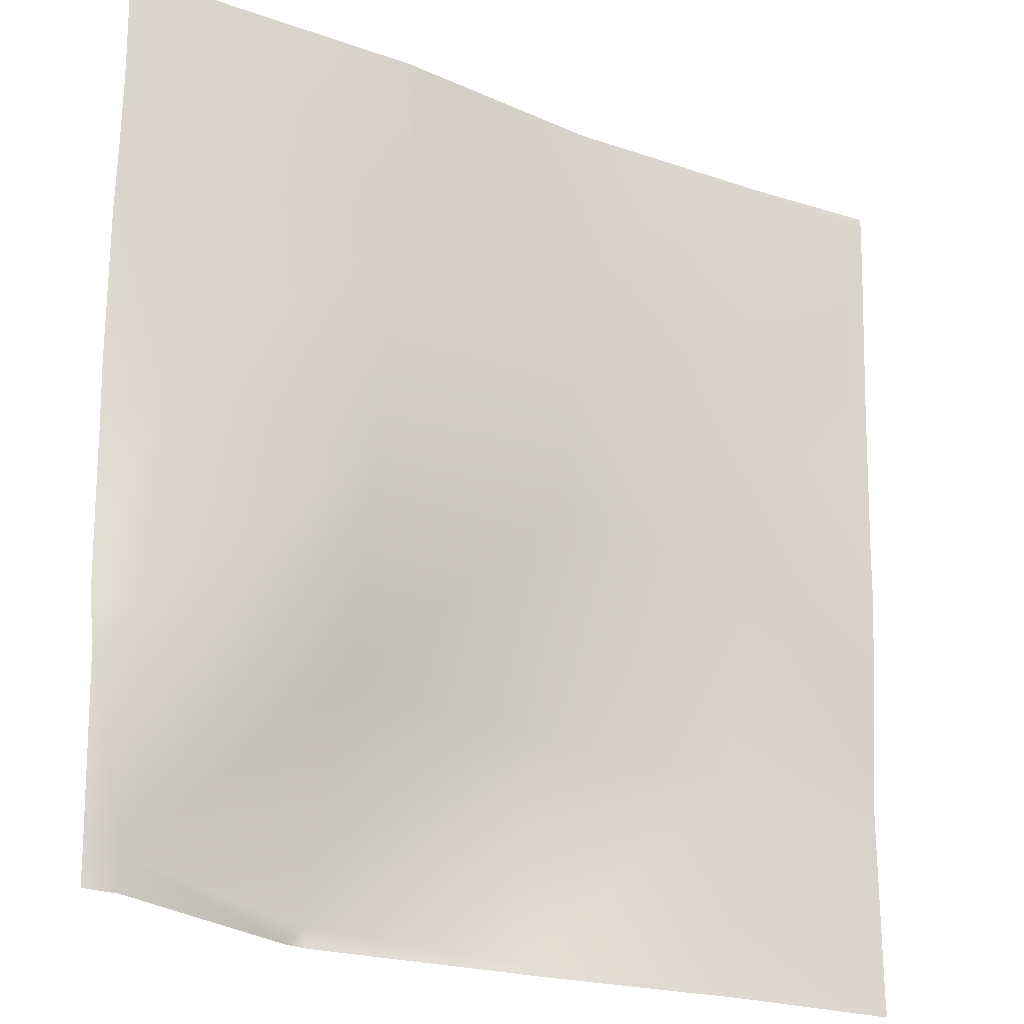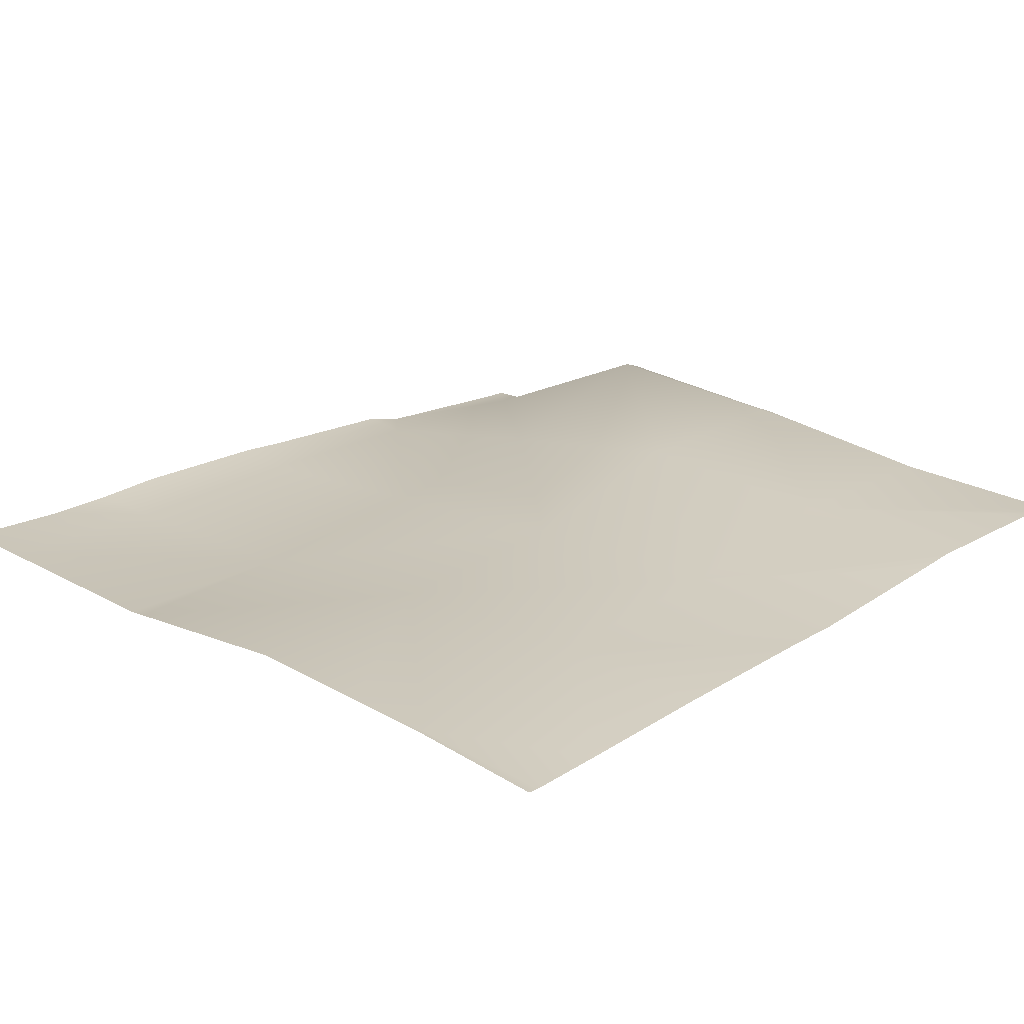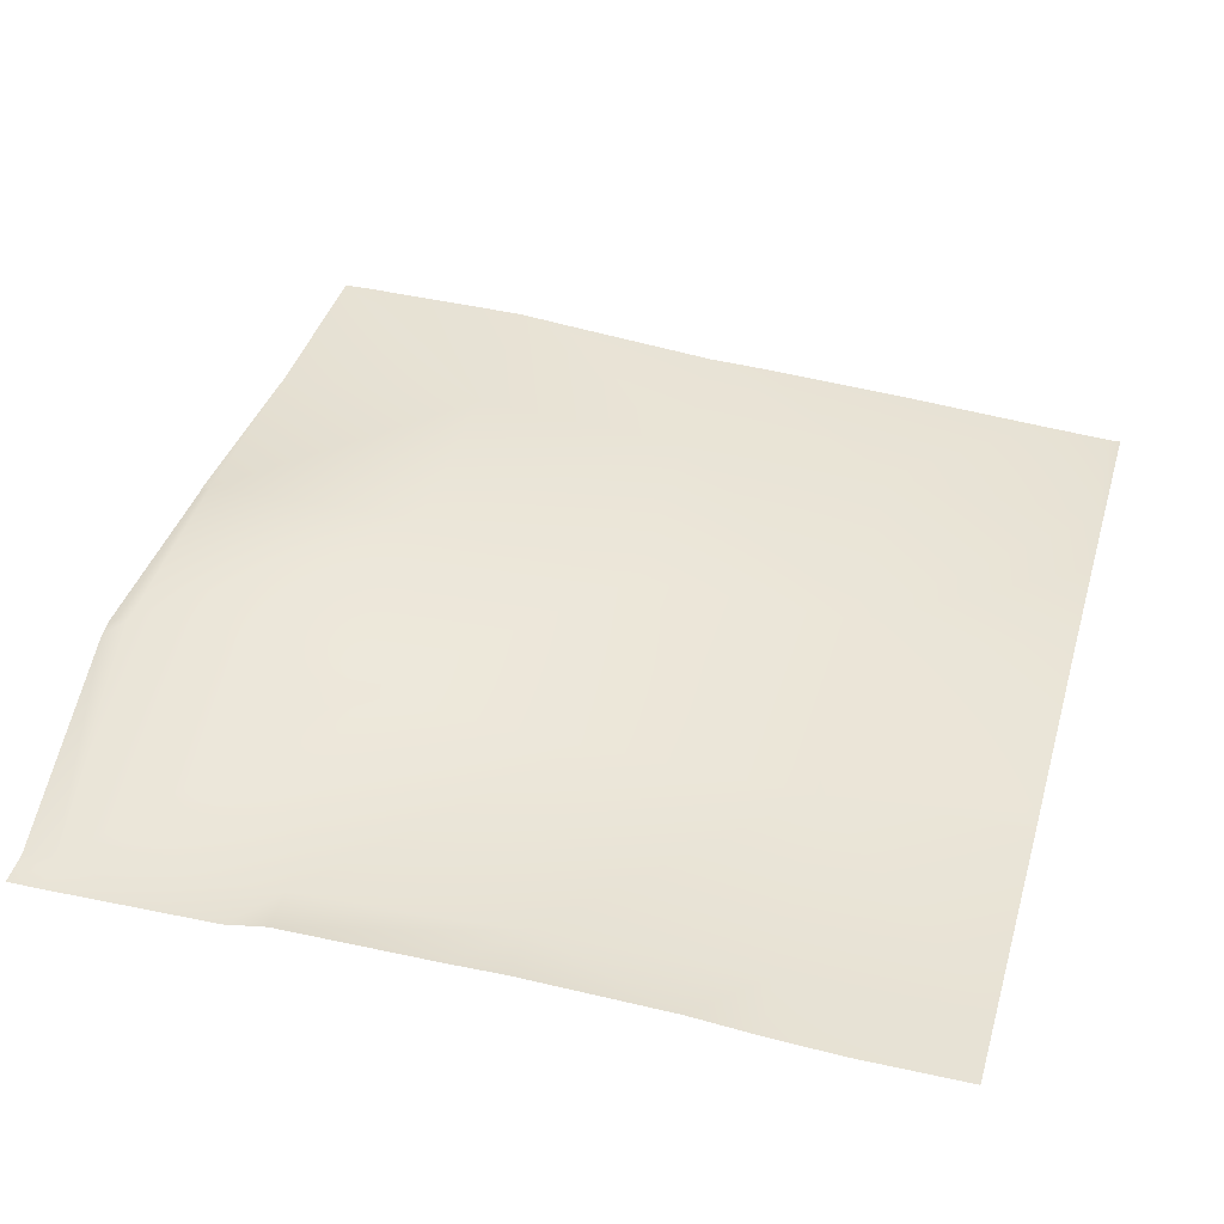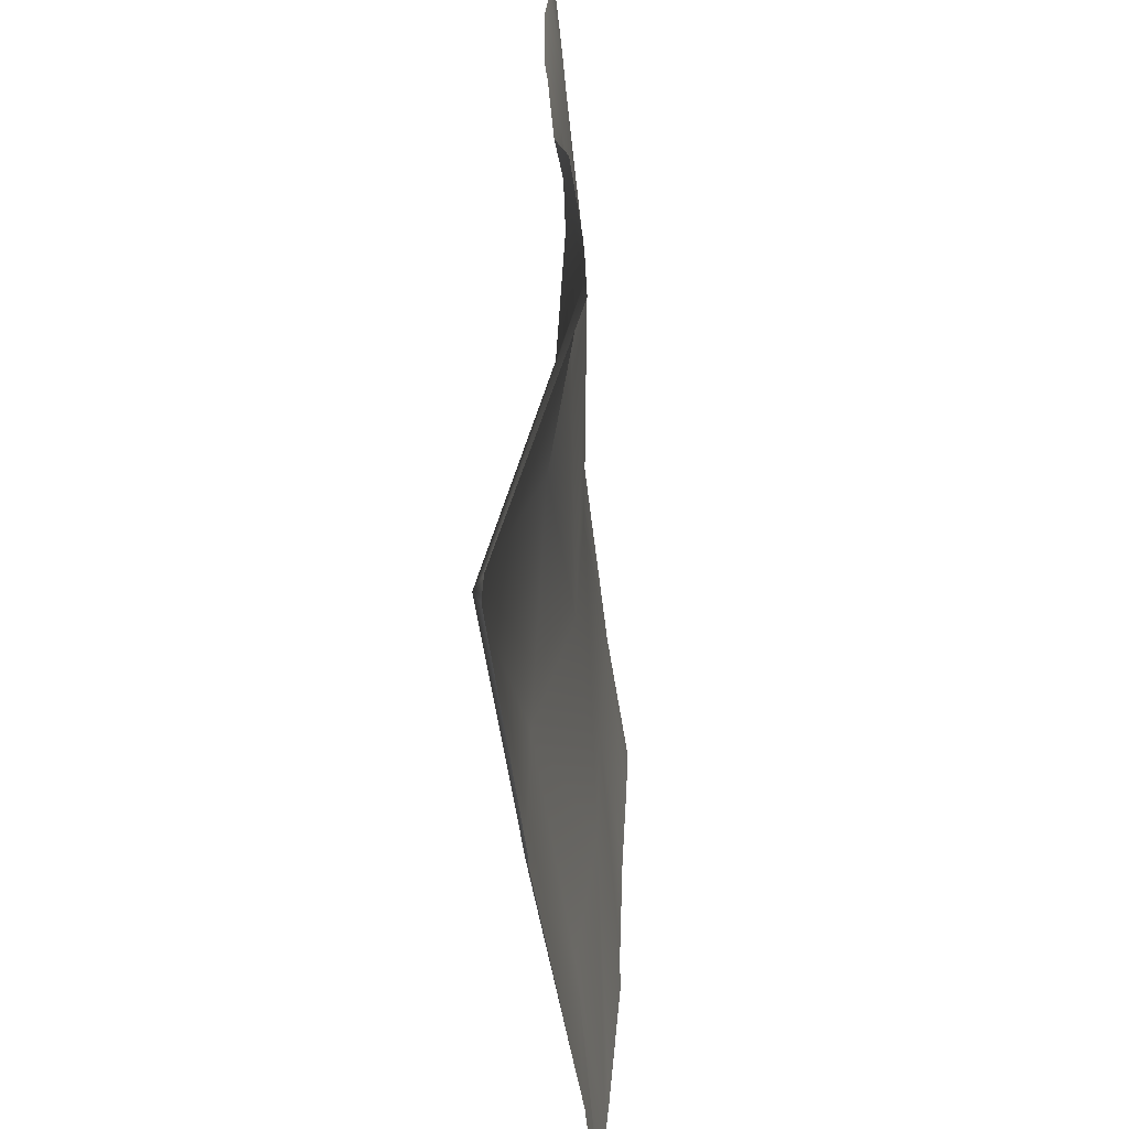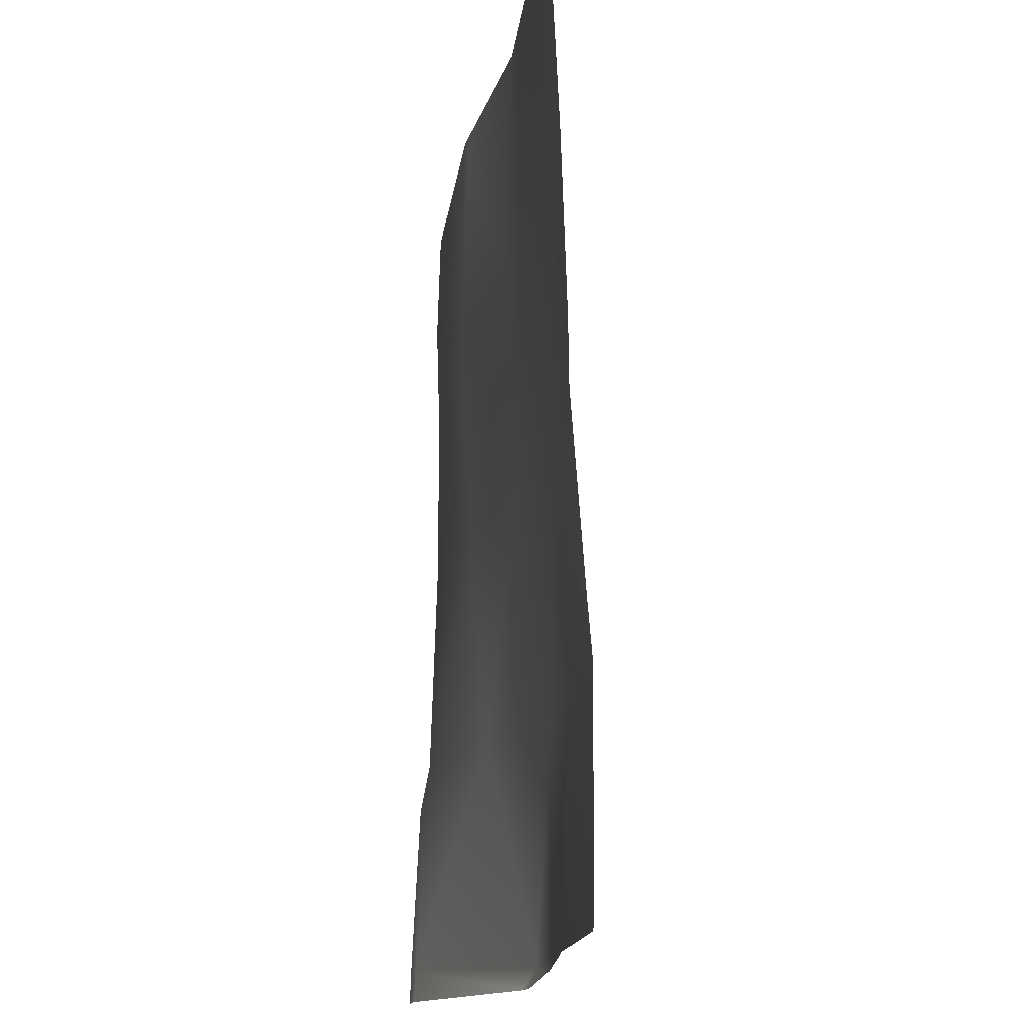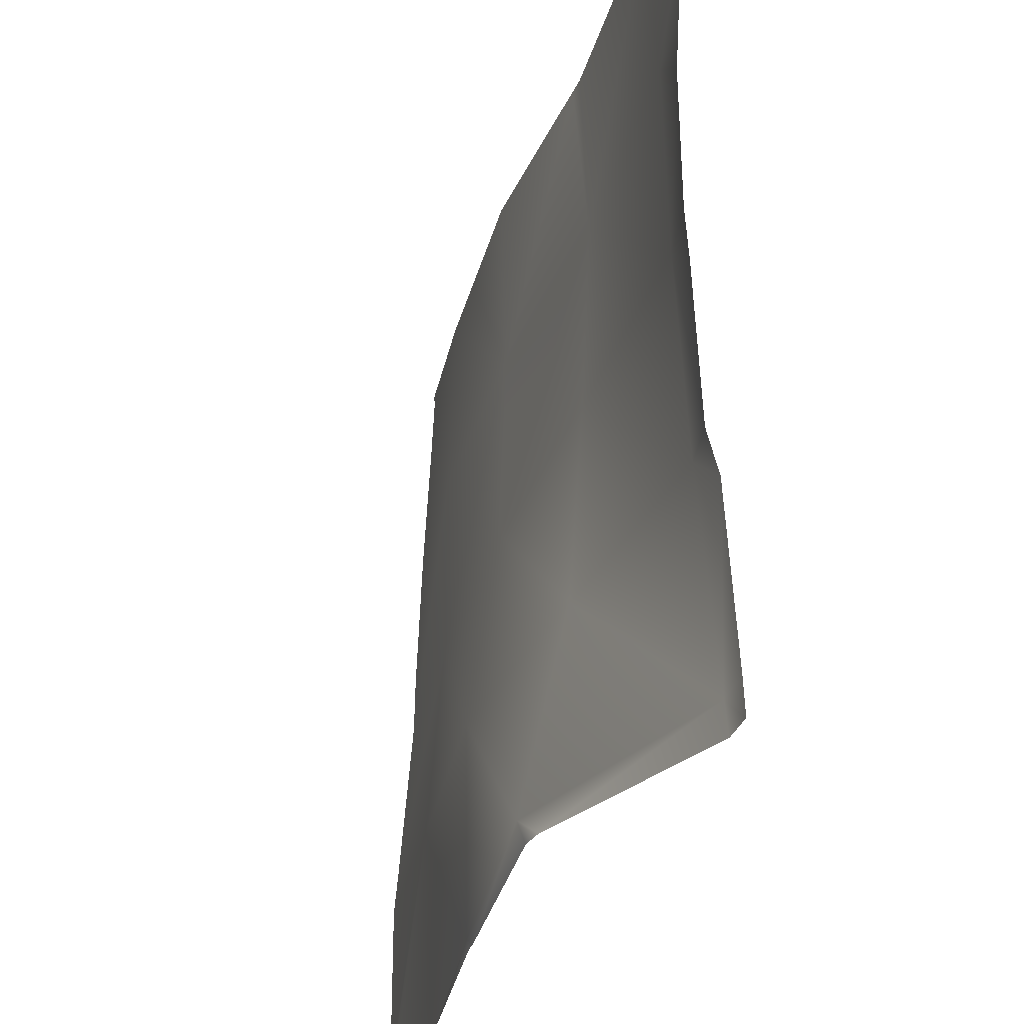
<metadata>
{"format":"obj","ext":"obj","renderer":"f3d","projection":"perspective","resolution":1024,"background":"white","views":[{"elev":-22.6,"azim":-32.9,"up":"+Z"},{"elev":20.7,"azim":43.6,"up":"+Y"},{"elev":42.9,"azim":-74.0,"up":"+Y"},{"elev":-64.3,"azim":-85.2,"up":"+Z"},{"elev":-14.7,"azim":82.0,"up":"+Z"},{"elev":-32.6,"azim":-106.3,"up":"+Z"}]}
</metadata>
<code>
v 256 2.898 -255.9
v 256 2.978 -253.5
v 258.5 3.106 -253.6
v 256 2.892 -256
v 258.4 2.949 -256
v 272.8 9.373 -256
v 274.5 10.19 -254.5
v 289.7 8.644 -256
v 290.5 8.829 -255.3
v 274.4 9.667 -256
v 275.4 6.475 -238.5
v 290.4 8.675 -256
v 303.3 7.314 -256
v 306.4 6.955 -256
v 307.3 7.462 -240.2
v 291.3 8.798 -239.4
v 256 3.615 -240.7
v 259.4 3.947 -237.7
v 256 5.067 -221.5
v 260.2 4.395 -221.7
v 256 4.839 -225.5
v 256 4.416 -237.5
v 276.2 5.098 -222.6
v 292.1 6.148 -223.4
v 277 4.101 -206.6
v 256 5.096 -210.3
v 261.1 4.302 -205.8
v 256 4.634 -200.1
v 256 4.789 -205.5
v 256 4.882 -192
v 261.8 4.698 -192
v 277.8 4.32 -192
v 263.9 4.675 -192
v 279.1 4.44 -192
v 293 5.586 -207.4
v 308.1 6.038 -224.2
v 320 6.594 -253.5
v 320 6.635 -240.9
v 320 6.591 -254.4
v 320 6.344 -237.5
v 308.9 5.788 -208.3
v 320 5.344 -220.6
v 320 4.951 -208.9
v 320 5.399 -224.9
v 320 4.447 -198.3
v 309.8 5.065 -192.3
v 293.8 5.71 -192
v 303.4 5.324 -192
v 309.5 5.082 -192
v 320 4.271 -192
v 309.8 5.082 -192
v 320 4.266 -192.1
v 320 4.224 -192.9
v 320 6.536 -256
f 1 2 3
f 4 3 5
f 4 1 3
f 6 3 7
f 6 5 3
f 8 7 9
f 8 10 7
f 6 7 10
f 7 3 11
f 12 9 13
f 8 9 12
f 14 9 15
f 14 13 9
f 9 7 16
f 3 17 18
f 3 2 17
f 19 20 21
f 22 20 18
f 22 21 20
f 23 18 20
f 18 23 11
f 11 23 24
f 23 20 25
f 22 18 17
f 20 26 27
f 20 19 26
f 28 27 29
f 29 27 26
f 30 27 28
f 30 31 27
f 32 25 33
f 31 25 27
f 31 33 25
f 25 34 35
f 25 32 34
f 20 27 25
f 24 23 25
f 18 11 3
f 25 35 24
f 24 36 16
f 37 15 38
f 37 39 15
f 16 15 9
f 16 36 15
f 7 11 16
f 38 36 40
f 38 15 36
f 36 35 41
f 35 36 24
f 42 41 43
f 41 44 36
f 41 42 44
f 43 41 45
f 40 36 44
f 41 35 46
f 34 47 35
f 48 49 46
f 50 46 51
f 50 52 46
f 52 53 46
f 45 46 53
f 45 41 46
f 51 46 49
f 48 35 47
f 48 46 35
f 11 24 16
f 54 15 39
f 54 14 15

</code>
